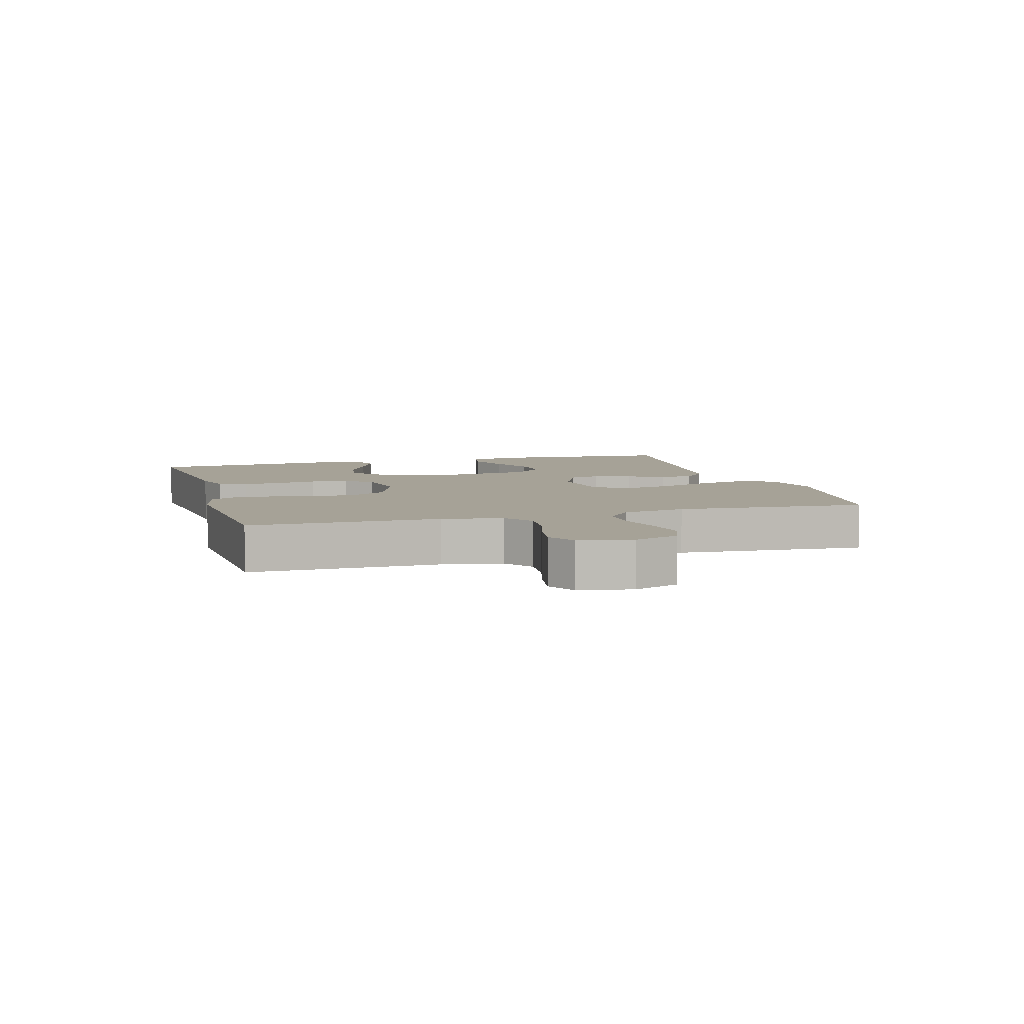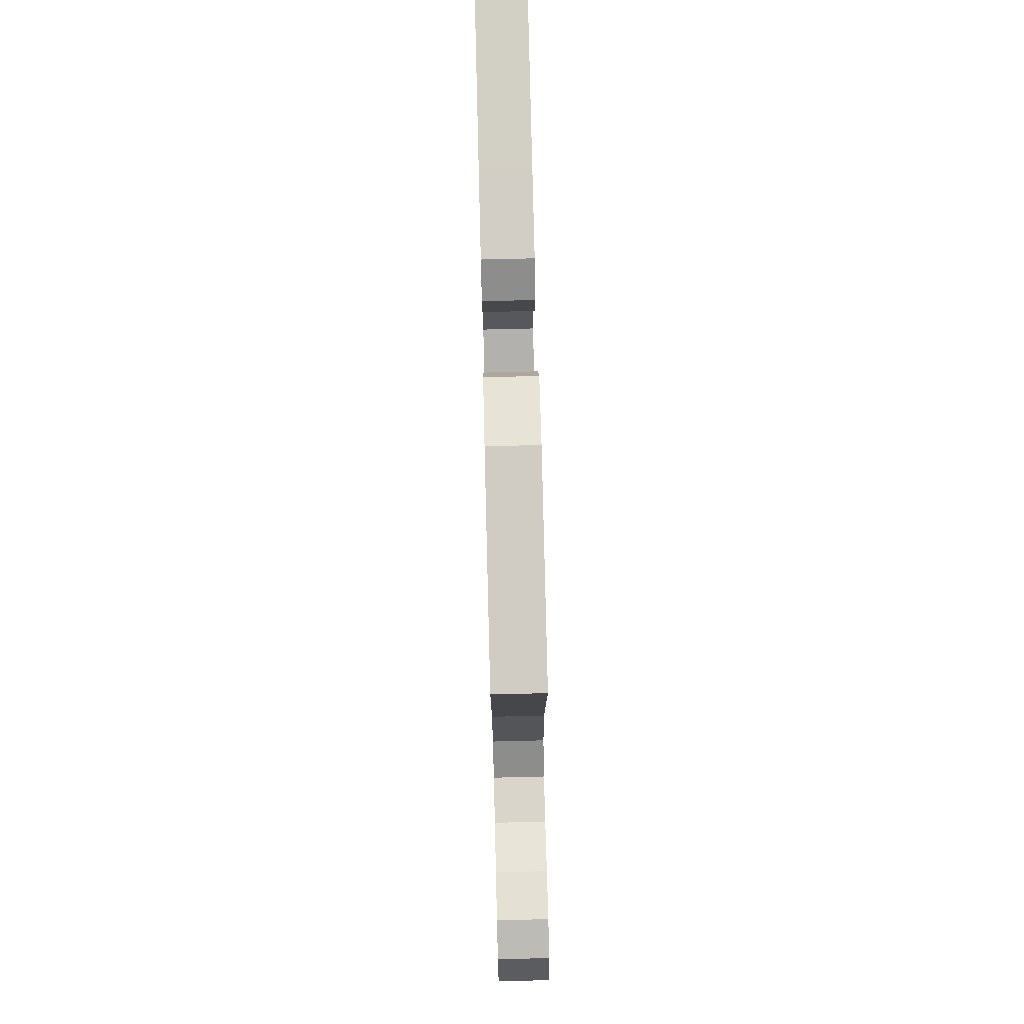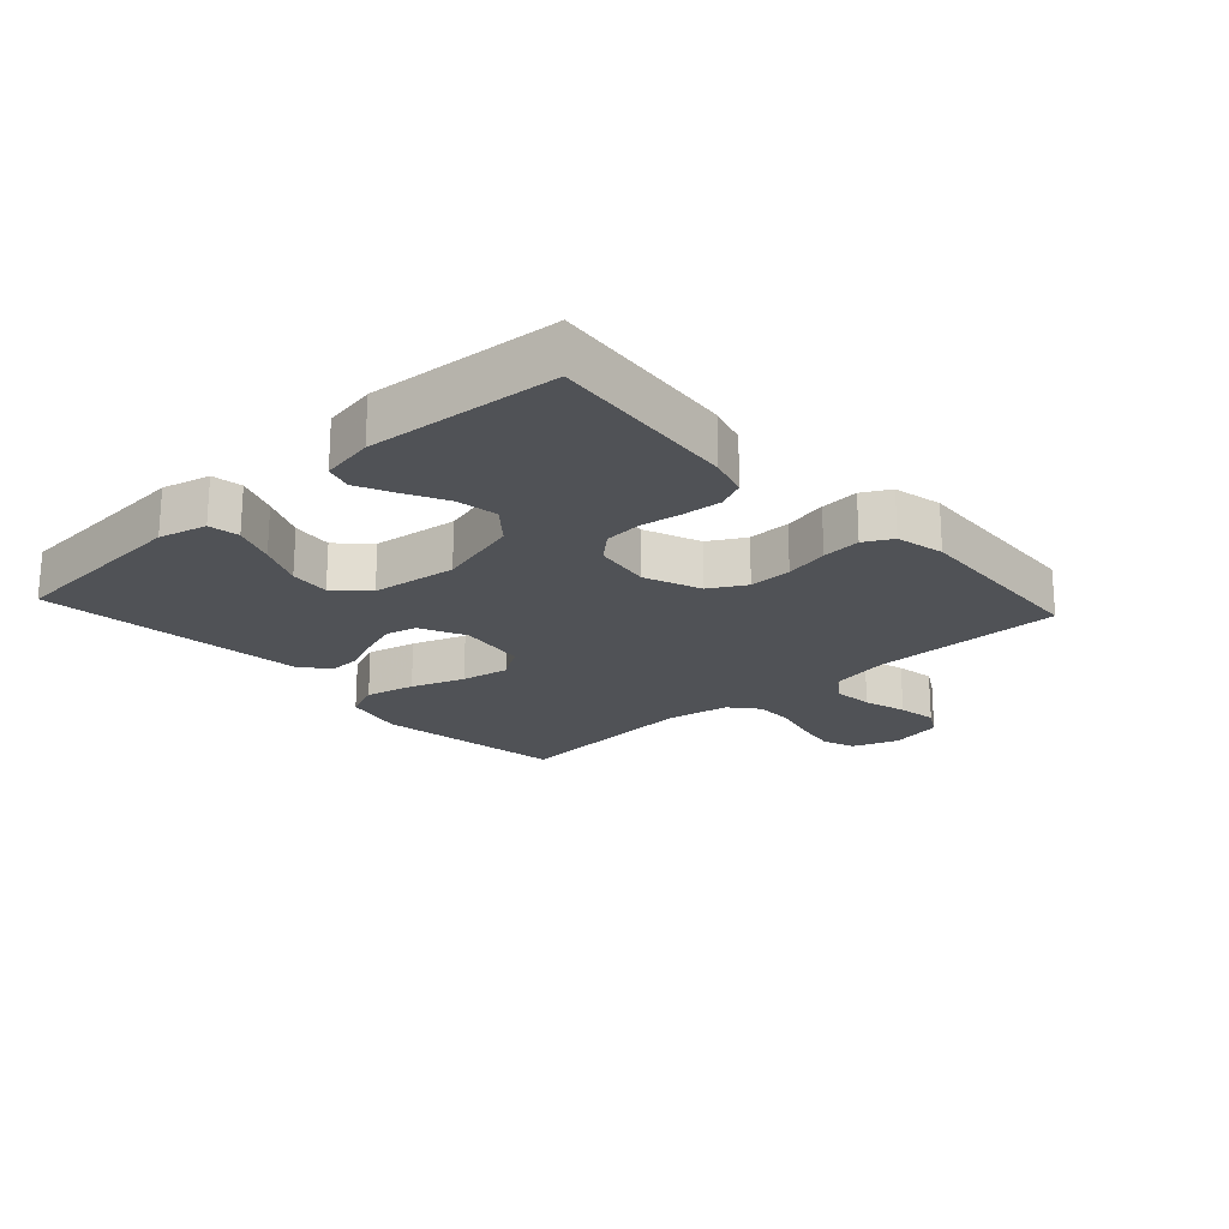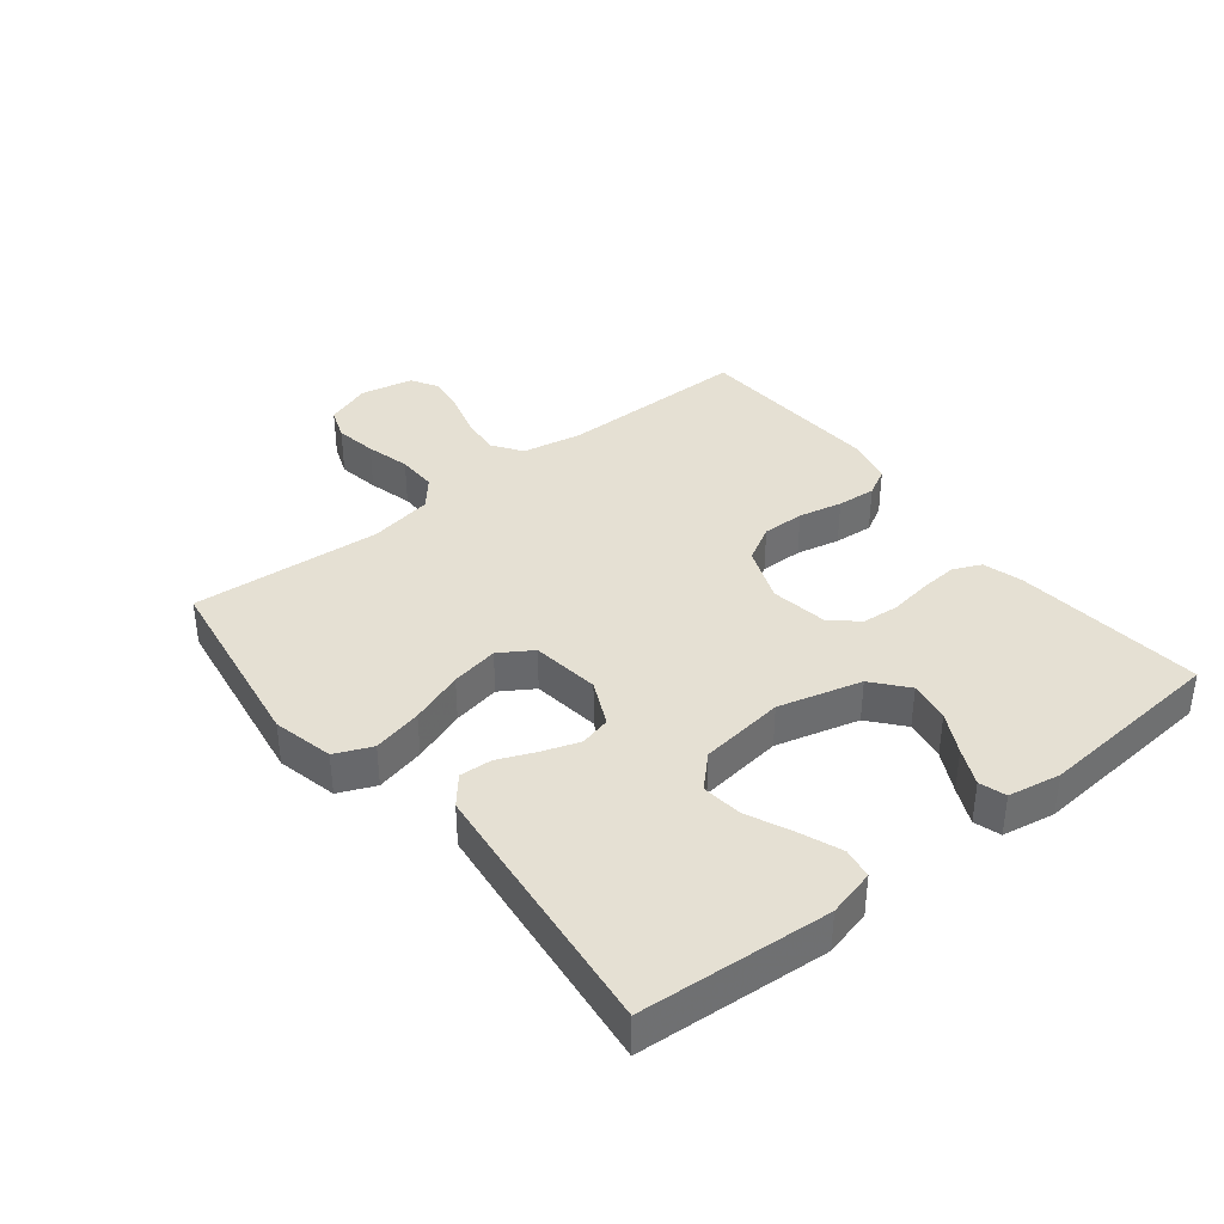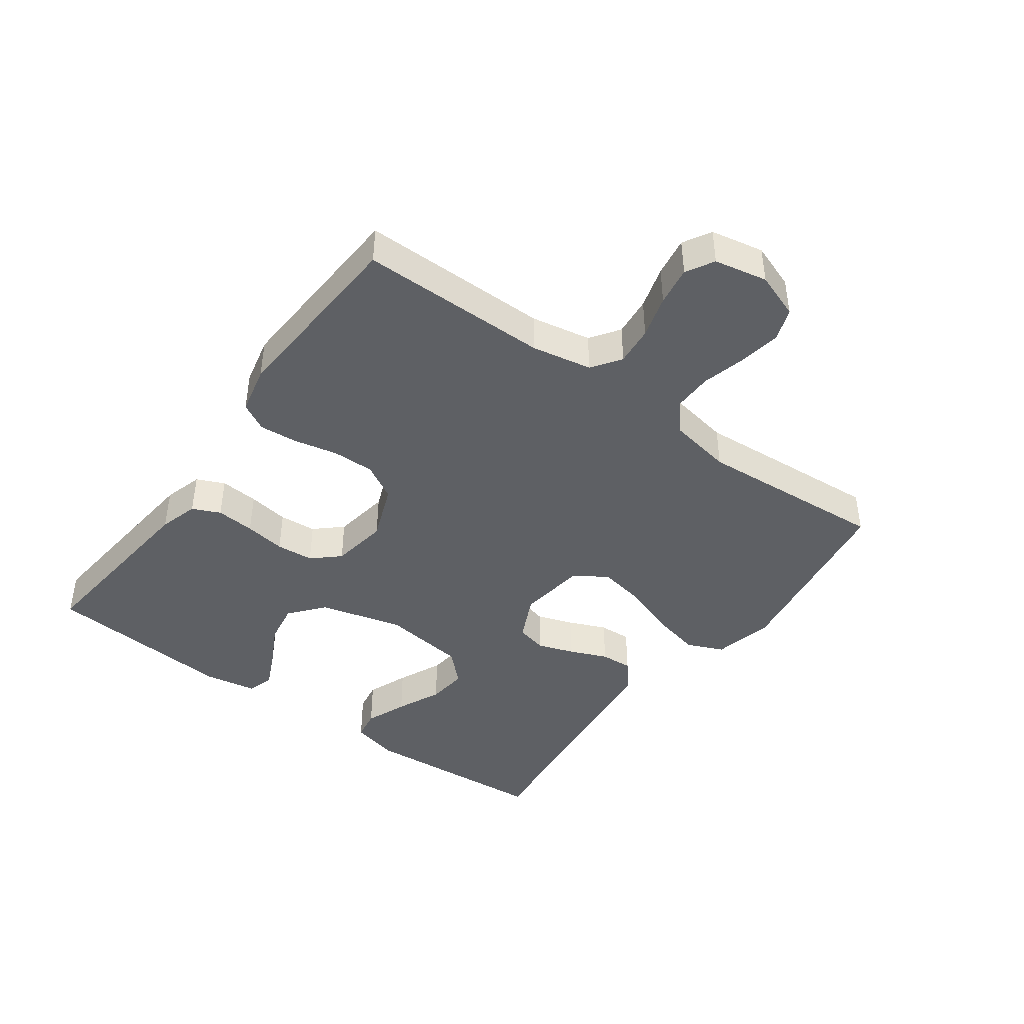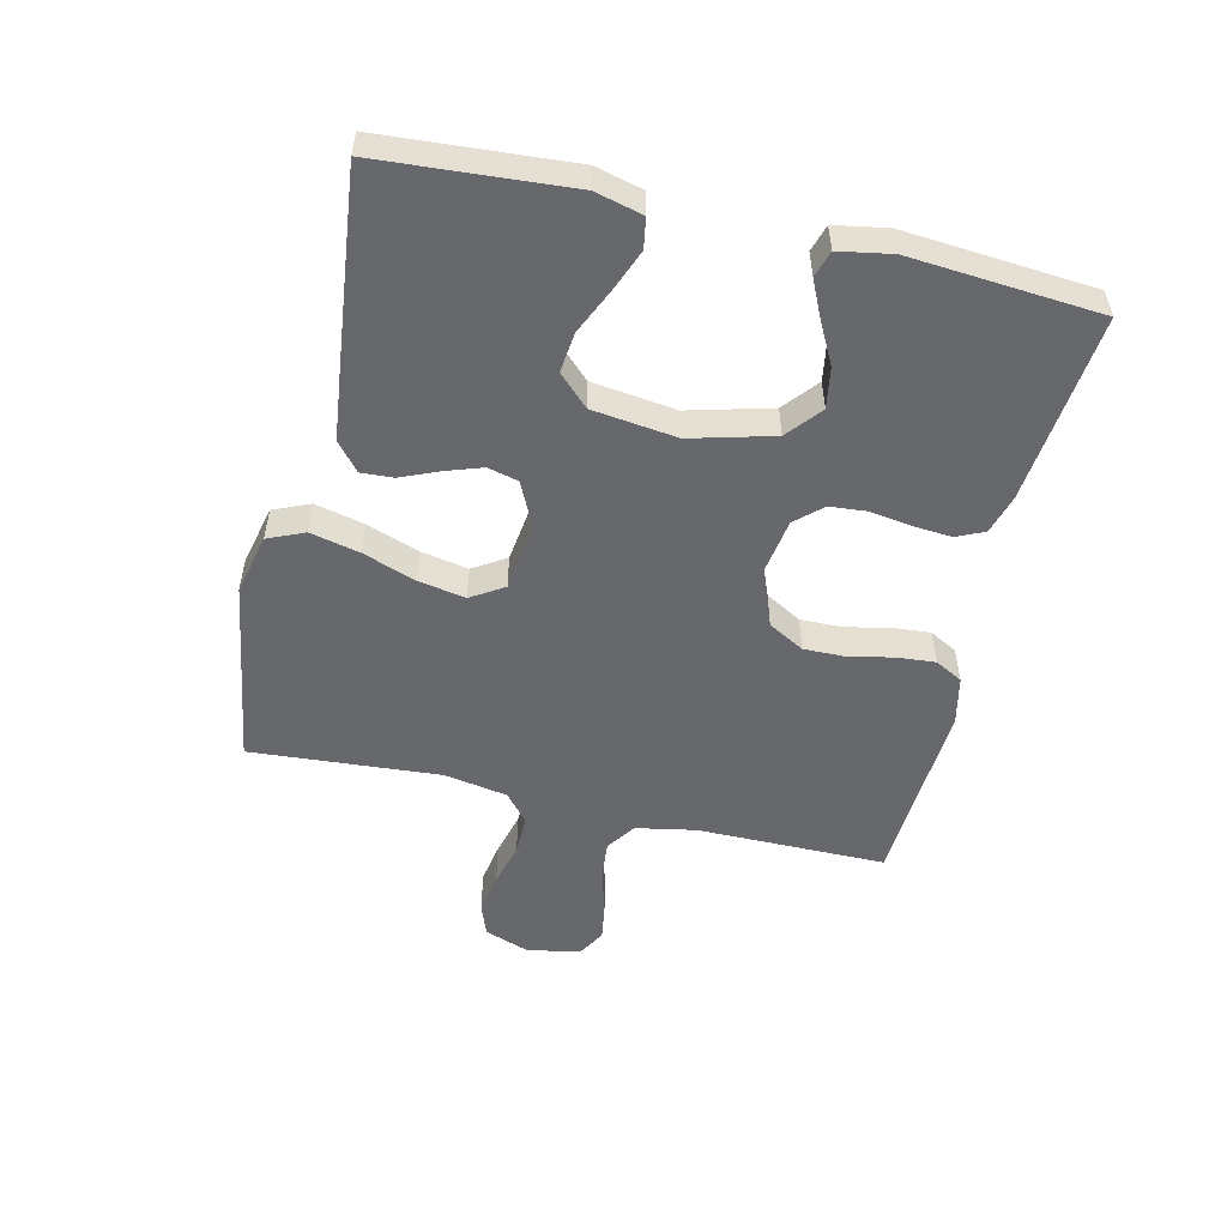
<metadata>
{"format":"obj","ext":"obj","renderer":"f3d","projection":"perspective","resolution":1024,"background":"white","views":[{"elev":6.5,"azim":-106.2,"up":"+Y"},{"elev":75.5,"azim":-91.4,"up":"+Z"},{"elev":-21.0,"azim":132.4,"up":"+Y"},{"elev":37.9,"azim":51.5,"up":"+Y"},{"elev":-43.1,"azim":-126.1,"up":"+Y"},{"elev":-52.5,"azim":76.8,"up":"+Y"}]}
</metadata>
<code>
v -0.5 0.07 0.5
v -0.2 0.07 0.547
v -0.104 0.07 0.525
v -0.079 0.07 0.467
v -0.097 0.07 0.389
v -0.127 0.07 0.305
v -0.141 0.07 0.23
v -0.108 0.07 0.178
v 0 0.07 0.164
v 0.072 0.07 0.198
v 0.084 0.07 0.247
v 0.064 0.07 0.305
v 0.039 0.07 0.364
v 0.036 0.07 0.415
v 0.08 0.07 0.452
v 0.2 0.07 0.466
v 0.5 0.07 0.5
v 0.522 0.07 0.2
v 0.503 0.07 0.125
v 0.455 0.07 0.117
v 0.389 0.07 0.143
v 0.318 0.07 0.175
v 0.254 0.07 0.182
v 0.207 0.07 0.134
v 0.19 0.07 0
v 0.225 0.07 -0.131
v 0.279 0.07 -0.176
v 0.344 0.07 -0.165
v 0.409 0.07 -0.131
v 0.467 0.07 -0.104
v 0.509 0.07 -0.117
v 0.524 0.07 -0.2
v 0.5 0.07 -0.5
v 0.2 0.07 -0.47
v 0.138 0.07 -0.452
v 0.118 0.07 -0.408
v 0.123 0.07 -0.347
v 0.133 0.07 -0.282
v 0.128 0.07 -0.223
v 0.09 0.07 -0.181
v 0 0.07 -0.167
v -0.089 0.07 -0.202
v -0.121 0.07 -0.259
v -0.12 0.07 -0.326
v -0.105 0.07 -0.395
v -0.1 0.07 -0.456
v -0.124 0.07 -0.5
v -0.2 0.07 -0.517
v -0.5 0.07 -0.5
v -0.5 0.07 -0.2
v -0.518 0.07 -0.105
v -0.564 0.07 -0.073
v -0.626 0.07 -0.079
v -0.694 0.07 -0.099
v -0.756 0.07 -0.109
v -0.8 0.07 -0.084
v -0.817 0.07 0
v -0.791 0.07 0.072
v -0.74 0.07 0.091
v -0.674 0.07 0.08
v -0.604 0.07 0.062
v -0.541 0.07 0.061
v -0.496 0.07 0.099
v -0.478 0.07 0.2
v -0.5 0 0.5
v -0.2 0 0.547
v -0.104 0 0.525
v -0.079 0 0.467
v -0.097 0 0.389
v -0.127 0 0.305
v -0.141 0 0.23
v -0.108 0 0.178
v 0 0 0.164
v 0.072 0 0.198
v 0.084 0 0.247
v 0.064 0 0.305
v 0.039 0 0.364
v 0.036 0 0.415
v 0.08 0 0.452
v 0.2 0 0.466
v 0.5 0 0.5
v 0.522 0 0.2
v 0.503 0 0.125
v 0.455 0 0.117
v 0.389 0 0.143
v 0.318 0 0.175
v 0.254 0 0.182
v 0.207 0 0.134
v 0.19 0 0
v 0.225 0 -0.131
v 0.279 0 -0.176
v 0.344 0 -0.165
v 0.409 0 -0.131
v 0.467 0 -0.104
v 0.509 0 -0.117
v 0.524 0 -0.2
v 0.5 0 -0.5
v 0.2 0 -0.47
v 0.138 0 -0.452
v 0.118 0 -0.408
v 0.123 0 -0.347
v 0.133 0 -0.282
v 0.128 0 -0.223
v 0.09 0 -0.181
v 0 0 -0.167
v -0.089 0 -0.202
v -0.121 0 -0.259
v -0.12 0 -0.326
v -0.105 0 -0.395
v -0.1 0 -0.456
v -0.124 0 -0.5
v -0.2 0 -0.517
v -0.5 0 -0.5
v -0.5 0 -0.2
v -0.518 0 -0.105
v -0.564 0 -0.073
v -0.626 0 -0.079
v -0.694 0 -0.099
v -0.756 0 -0.109
v -0.8 0 -0.084
v -0.817 0 0
v -0.791 0 0.072
v -0.74 0 0.091
v -0.674 0 0.08
v -0.604 0 0.062
v -0.541 0 0.061
v -0.496 0 0.099
v -0.478 0 0.2
f 59 60 61
f 58 59 61
f 57 58 61
f 56 57 61
f 55 56 61
f 54 55 61
f 53 54 61
f 52 53 61 62
f 51 52 62 63
f 48 49 50
f 47 48 50
f 46 47 50
f 45 46 50
f 44 45 50
f 51 63 64
f 50 51 64
f 44 50 64
f 43 44 64
f 36 37 38
f 35 36 38
f 34 35 38
f 33 34 38
f 32 33 38
f 31 32 38
f 30 31 38
f 29 30 38
f 28 29 38
f 27 28 38 39
f 26 27 39 40
f 20 21 22
f 19 20 22
f 18 19 22
f 17 18 22
f 16 17 22
f 15 16 22
f 14 15 22
f 13 14 22
f 12 13 22
f 11 12 22 23
f 10 11 23 24
f 4 5 6
f 3 4 6
f 2 3 6
f 1 2 6
f 64 1 6
f 64 6 7
f 64 7 8
f 43 64 8
f 42 43 8
f 41 42 8 9
f 41 9 10
f 40 41 10
f 26 40 10
f 25 26 10
f 10 24 25
f 125 124 123
f 125 123 122
f 125 122 121
f 125 121 120
f 125 120 119
f 125 119 118
f 125 118 117
f 126 125 117 116
f 127 126 116 115
f 114 113 112
f 114 112 111
f 114 111 110
f 114 110 109
f 114 109 108
f 128 127 115
f 128 115 114
f 128 114 108
f 128 108 107
f 102 101 100
f 102 100 99
f 102 99 98
f 102 98 97
f 102 97 96
f 102 96 95
f 102 95 94
f 102 94 93
f 102 93 92
f 103 102 92 91
f 104 103 91 90
f 86 85 84
f 86 84 83
f 86 83 82
f 86 82 81
f 86 81 80
f 86 80 79
f 86 79 78
f 86 78 77
f 86 77 76
f 87 86 76 75
f 88 87 75 74
f 70 69 68
f 70 68 67
f 70 67 66
f 70 66 65
f 70 65 128
f 71 70 128
f 72 71 128
f 72 128 107
f 72 107 106
f 73 72 106 105
f 74 73 105
f 74 105 104
f 74 104 90
f 74 90 89
f 89 88 74
f 1 65 66 2
f 2 66 67 3
f 3 67 68 4
f 4 68 69 5
f 5 69 70 6
f 6 70 71 7
f 7 71 72 8
f 8 72 73 9
f 9 73 74 10
f 10 74 75 11
f 11 75 76 12
f 12 76 77 13
f 13 77 78 14
f 14 78 79 15
f 15 79 80 16
f 16 80 81 17
f 17 81 82 18
f 18 82 83 19
f 19 83 84 20
f 20 84 85 21
f 21 85 86 22
f 22 86 87 23
f 23 87 88 24
f 24 88 89 25
f 25 89 90 26
f 26 90 91 27
f 27 91 92 28
f 28 92 93 29
f 29 93 94 30
f 30 94 95 31
f 31 95 96 32
f 32 96 97 33
f 33 97 98 34
f 34 98 99 35
f 35 99 100 36
f 36 100 101 37
f 37 101 102 38
f 38 102 103 39
f 39 103 104 40
f 40 104 105 41
f 41 105 106 42
f 42 106 107 43
f 43 107 108 44
f 44 108 109 45
f 45 109 110 46
f 46 110 111 47
f 47 111 112 48
f 48 112 113 49
f 49 113 114 50
f 50 114 115 51
f 51 115 116 52
f 52 116 117 53
f 53 117 118 54
f 54 118 119 55
f 55 119 120 56
f 56 120 121 57
f 57 121 122 58
f 58 122 123 59
f 59 123 124 60
f 60 124 125 61
f 61 125 126 62
f 62 126 127 63
f 63 127 128 64
f 64 128 65 1

</code>
